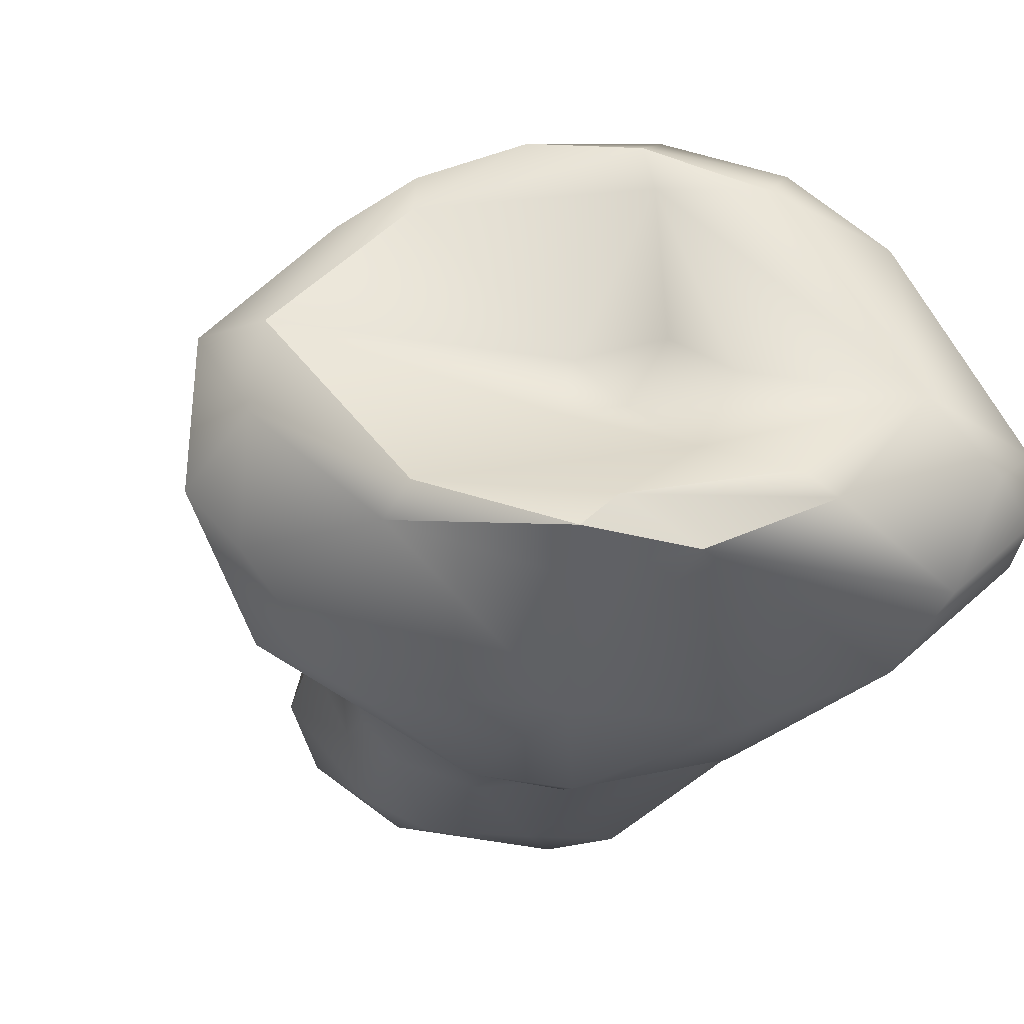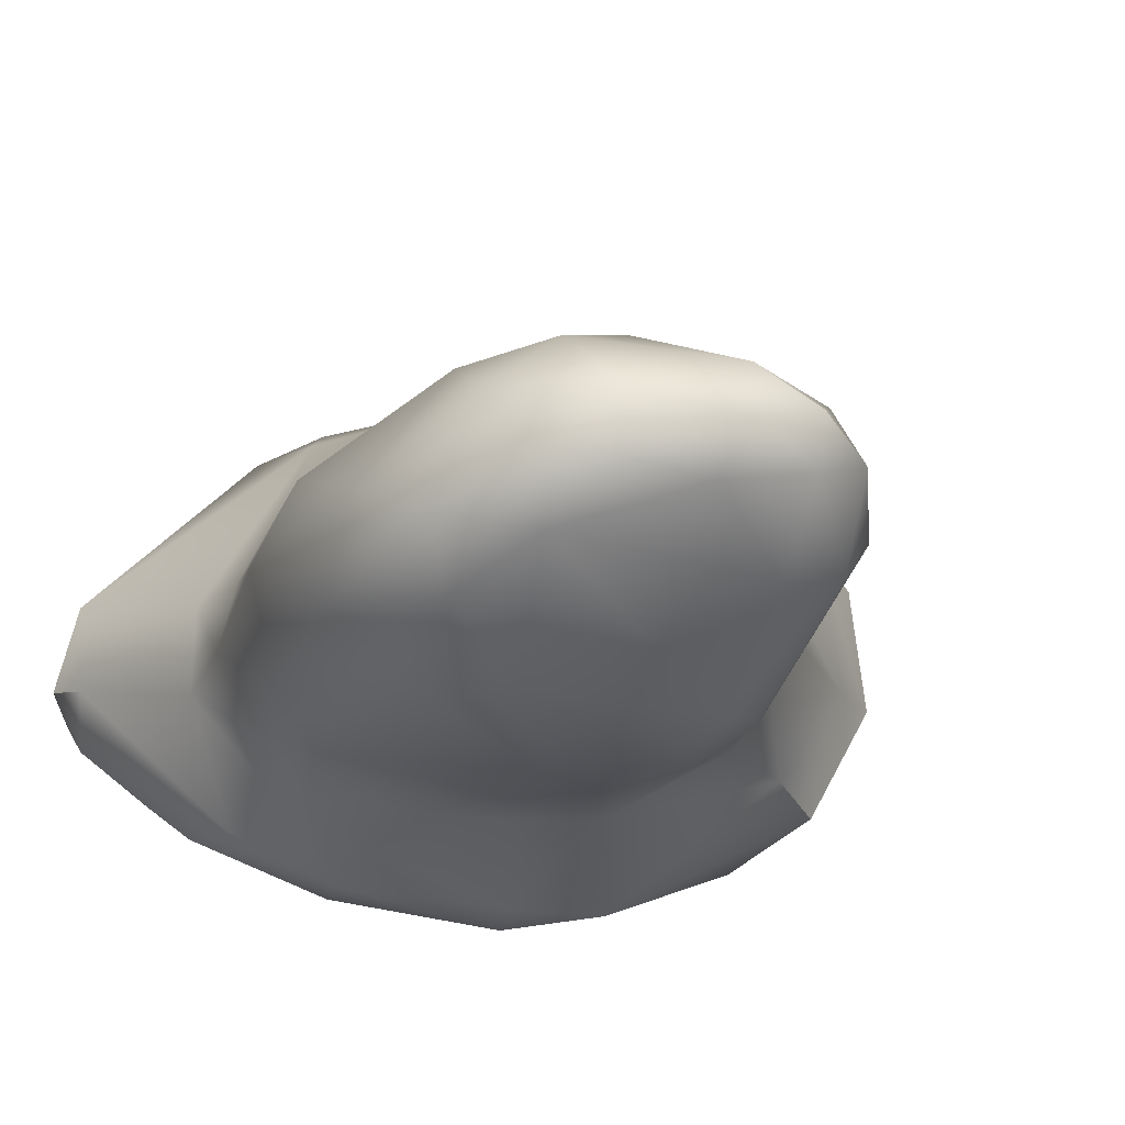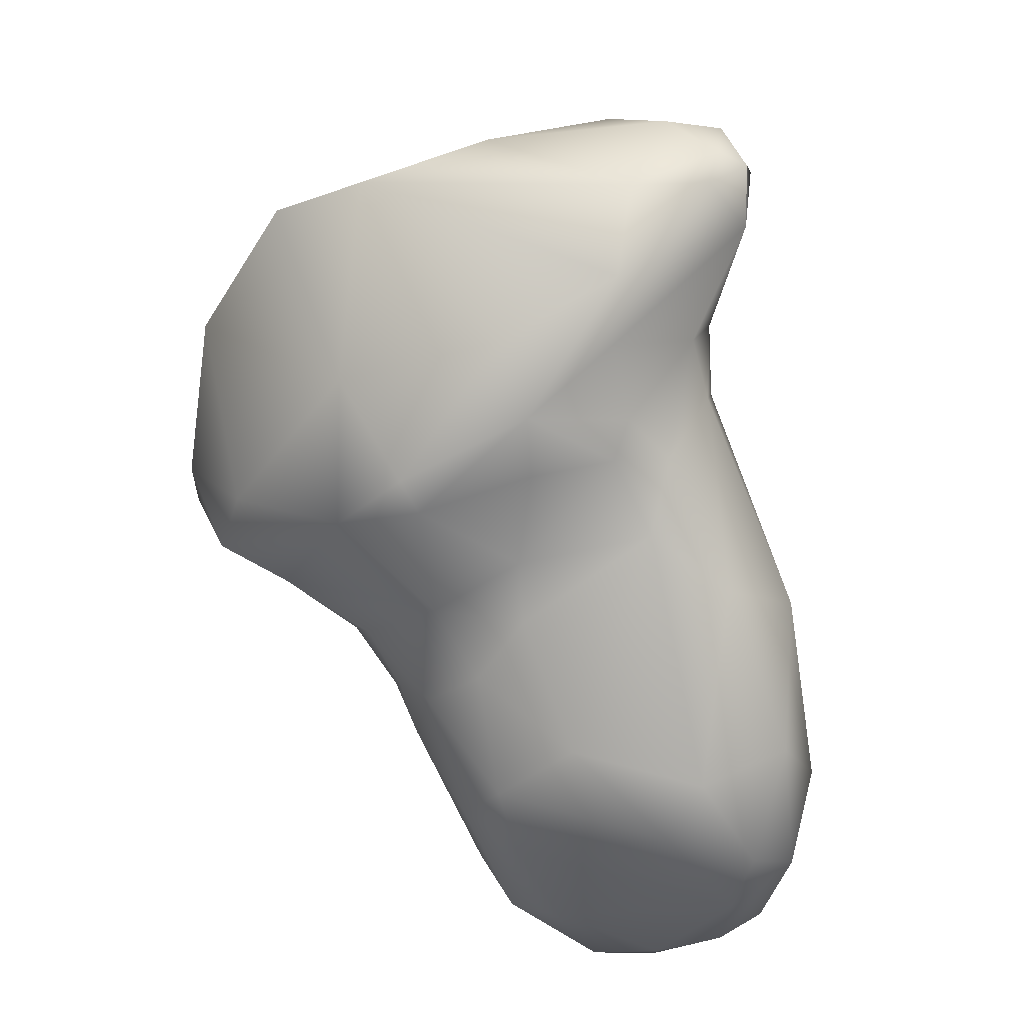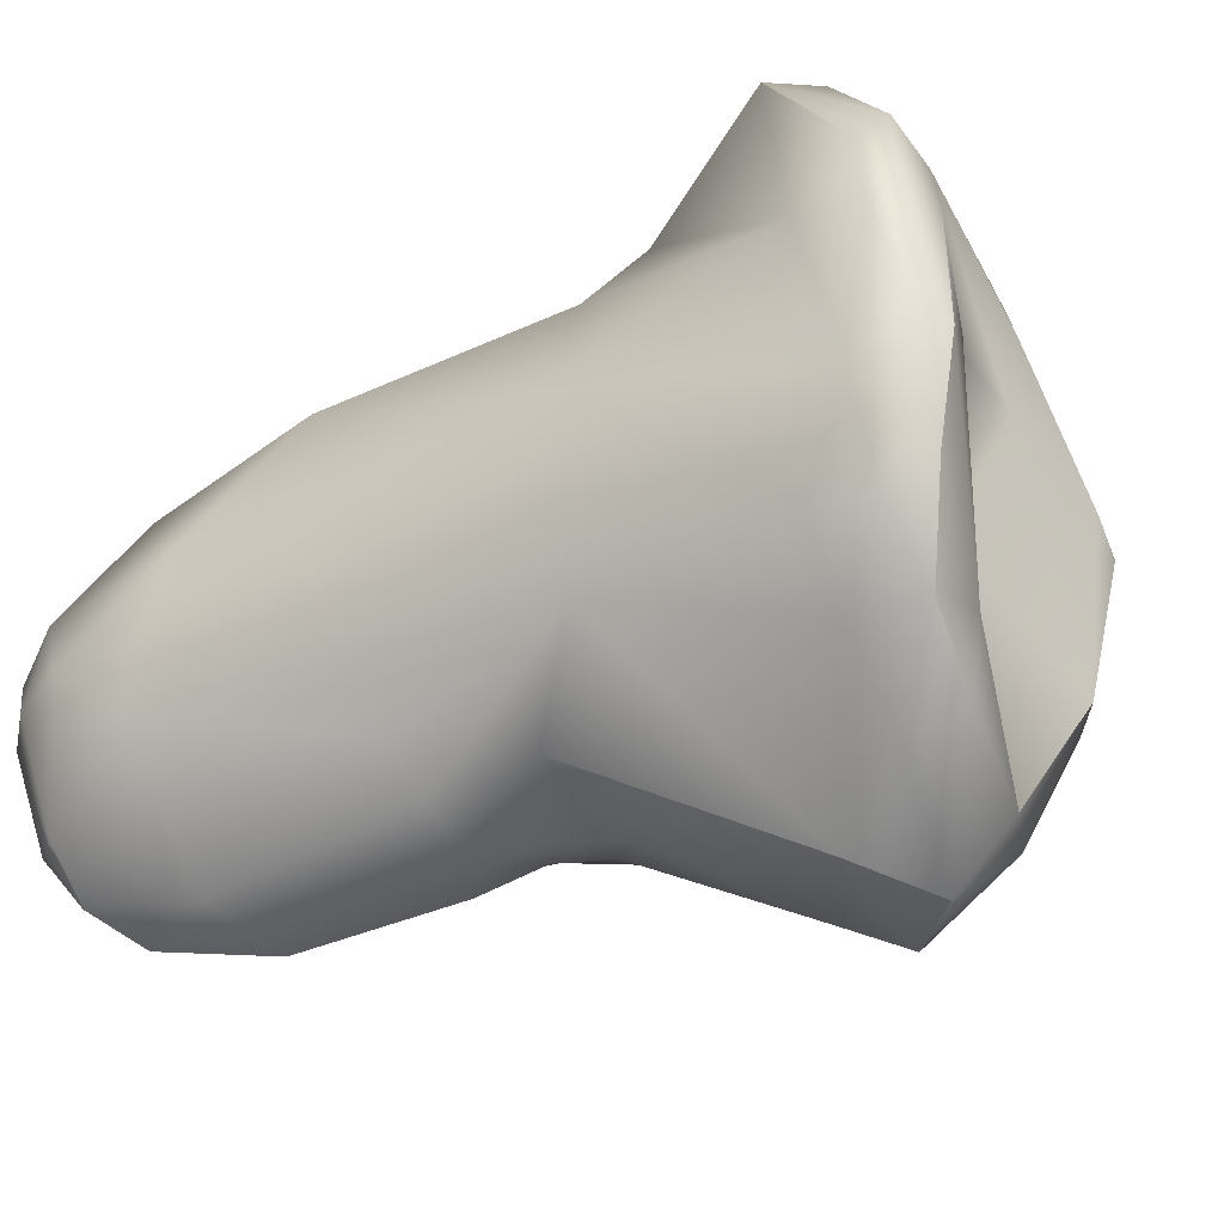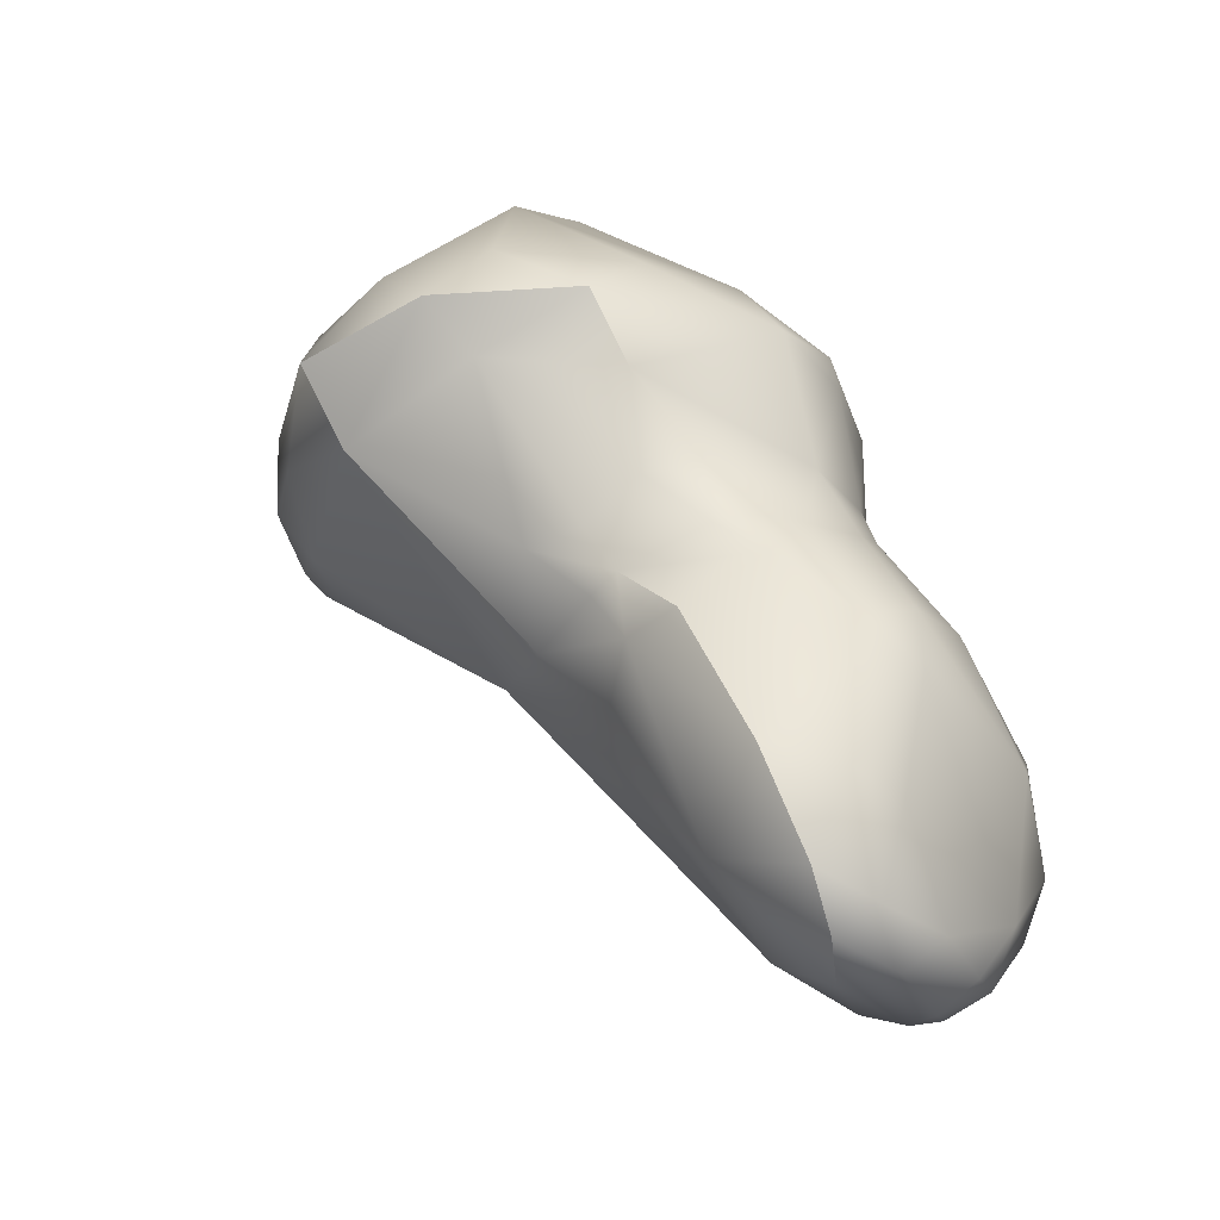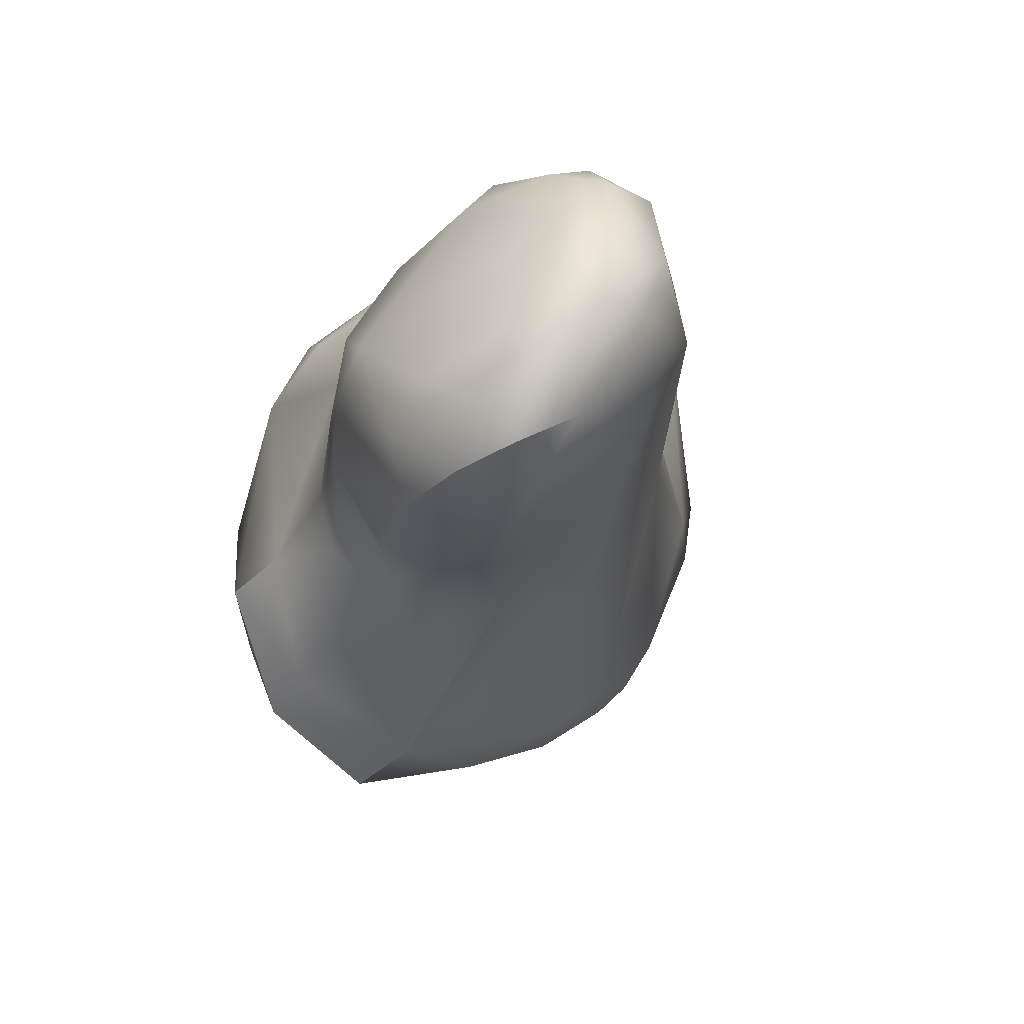
<metadata>
{"format":"obj","ext":"obj","renderer":"f3d","projection":"perspective","resolution":1024,"background":"white","views":[{"elev":-13.1,"azim":141.2,"up":"+Z"},{"elev":-29.6,"azim":-39.2,"up":"+Z"},{"elev":23.4,"azim":-167.3,"up":"+Y"},{"elev":71.8,"azim":47.4,"up":"+Z"},{"elev":-61.0,"azim":122.6,"up":"+Y"},{"elev":-75.6,"azim":-134.0,"up":"+Y"}]}
</metadata>
<code>
v -162.8 -195.8 -67.39
v -162.7 -196.2 -66.44
v -162.8 -196.5 -67.67
v -162.4 -195.9 -68.03
v -162.5 -195.6 -67.63
v -162.4 -195.5 -66.9
v -161.8 -195.4 -67.24
v -164.1 -203.4 -68.81
v -163.7 -201.2 -68.48
v -163.5 -201.6 -67.63
v -163.8 -202.7 -69.54
v -162.1 -200 -69.46
v -161.6 -199 -69.42
v -162.2 -199.1 -68.99
v -163 -200.7 -69.37
v -161.5 -196.8 -69.13
v -161.5 -197.6 -69.33
v -161.7 -198.6 -69.22
v -160.2 -197.5 -69.71
v -162.3 -197.9 -68.07
v -162.4 -198 -67.1
v -162.5 -198.7 -67.97
v -162.4 -198.9 -67.25
v -161.4 -200.1 -65.64
v -161.5 -195.9 -68.41
v -160.9 -195.6 -66.48
v -159.6 -195.6 -67.74
v -159.3 -195.8 -67.46
v -159.4 -196.8 -66.2
v -161.1 -196.2 -64.71
v -160.9 -196.8 -64.19
v -160.3 -196.9 -63.84
v -160.8 -197.7 -64.33
v -160.4 -197.3 -63.81
v -159.8 -196.8 -64.14
v -164 -204.4 -69.43
v -163.6 -204.1 -69.98
v -163.6 -205.4 -69.11
v -163.3 -205 -69.64
v -162.5 -203.7 -70.38
v -163.1 -205.8 -69.2
v -163.8 -204.9 -68.39
v -163.6 -205.5 -68.55
v -163.2 -205.2 -67.76
v -163.3 -205.7 -68.27
v -163.1 -206 -68.66
v -162.3 -205 -67.26
v -162.9 -202.9 -70.28
v -161.3 -202.6 -70.39
v -163.2 -203.7 -67.32
v -160.5 -200.3 -69.83
v -160.6 -201.1 -69.92
v -160.6 -198.4 -69.96
v -160.6 -199.2 -69.86
v -159.3 -199.6 -70.27
v -159.1 -199.2 -70.31
v -158.2 -198.2 -69.69
v -159.7 -201.5 -65.49
v -158.2 -196.1 -68.38
v -157.3 -197 -68.61
v -157 -196.5 -68.22
v -158.6 -196.6 -67.17
v -158.7 -197.8 -66.49
v -158.1 -198.1 -66.59
v -157.4 -196.4 -67.87
v -159.3 -197.8 -63.45
v -159 -197.5 -65.77
v -158.9 -197.5 -64.14
v -158.9 -197.6 -63.64
v -158.4 -198.3 -65.92
v -159.2 -198.6 -63.55
v -158.6 -199 -63.48
v -158.5 -198.7 -63.4
v -158.1 -198.6 -63.49
v -158.6 -199.7 -63.89
v -158.1 -199.3 -63.56
v -162.3 -206.1 -69.27
v -161.4 -206.4 -69.01
v -161 -205.5 -69.56
v -162.1 -206.5 -68.77
v -162 -206.4 -68.1
v -161.3 -206.5 -68.41
v -160.6 -206.3 -68.62
v -160.3 -203.3 -70.31
v -160.5 -204.2 -70.19
v -159.8 -203.9 -69.92
v -160.3 -205.6 -69.33
v -159.7 -205.4 -68.63
v -160.4 -205.7 -67.59
v -160 -201.9 -69.98
v -159.4 -201.1 -69.83
v -159.3 -202.5 -69.66
v -159 -203.1 -69.32
v -158.8 -202.5 -69.22
v -158.6 -202.7 -68.88
v -158.3 -201.9 -69.01
v -158.8 -203.6 -68.3
v -158.5 -202.9 -67.79
v -157.9 -202.2 -68.43
v -158 -202.4 -67.64
v -160.2 -203.4 -66.66
v -159 -202.5 -66.41
v -159.5 -203.5 -67
v -158.6 -202.9 -67.39
v -158.9 -203.5 -67.61
v -158 -202.3 -66.94
v -158.3 -199.9 -70.15
v -156.7 -200 -69.31
v -157.1 -201.4 -68.81
v -156 -197.9 -67.65
v -155.9 -198.2 -68.03
v -156.9 -199.1 -64.34
v -156.4 -199.7 -64.51
v -156.5 -200.4 -64.61
v -155.5 -199.8 -65.68
v -157.7 -200.1 -64.1
v -157.2 -199.5 -63.83
v -156.3 -200.9 -68.84
v -156.1 -201.4 -67.47
v -155.4 -201 -67.29
v -156.3 -201.3 -65.62
v -155.6 -200.2 -68.03
v -155.3 -199.8 -66.69
v -155.4 -200.8 -65.67
v -162.8 -195.8 -67.39
v -162.7 -196.2 -66.44
v -158.2 -196.1 -68.38
v -157 -196.5 -68.22
v -157 -196.5 -68.22
v -157 -196.5 -68.22
v -157.4 -196.4 -67.87
v -158.9 -197.6 -63.64
v -158.1 -198.6 -63.49
v -161.3 -206.5 -68.41
v -160.6 -206.3 -68.62
v -159.7 -205.4 -68.63
v -158.8 -203.6 -68.3
v -156 -197.9 -67.65
v -155.5 -199.8 -65.68
v -157.2 -199.5 -63.83
v -156.3 -200.9 -68.84
v -155.4 -201 -67.29
v -156.3 -201.3 -65.62
v -155.4 -200.8 -65.67
g grp1
f 5 25 4
f 16 4 25
f 3 2 1
f 4 16 3
f 3 125 4
f 4 125 5
f 17 3 16
f 2 3 21
f 2 21 33
f 20 3 17
f 125 6 5
f 126 6 125
f 5 6 7
f 25 5 7
f 126 30 6
f 27 25 7
f 26 7 6
f 6 30 26
f 11 36 8
f 8 42 50
f 49 48 12
f 8 10 9
f 15 11 9
f 9 11 8
f 15 12 48
f 11 15 48
f 8 50 10
f 12 15 14
f 14 20 18
f 12 14 13
f 13 14 18
f 15 9 22
f 14 15 22
f 9 23 22
f 9 10 23
f 24 10 50
f 23 10 24
f 25 59 16
f 18 20 17
f 18 17 53
f 53 17 16
f 13 18 53
f 16 19 53
f 19 16 59
f 21 3 20
f 20 22 21
f 20 14 22
f 22 23 21
f 23 33 21
f 23 24 33
f 59 25 27
f 27 7 26
f 27 26 28
f 28 26 62
f 62 26 29
f 65 27 28
f 28 62 131
f 33 31 2
f 126 31 30
f 26 30 35
f 33 34 31
f 30 32 35
f 30 31 32
f 31 34 32
f 35 32 69
f 24 71 33
f 33 71 34
f 29 26 68
f 34 66 32
f 35 132 68
f 26 35 68
f 69 32 66
f 71 66 34
f 11 37 36
f 36 42 8
f 36 38 42
f 36 39 38
f 36 37 39
f 11 48 37
f 37 40 39
f 37 48 40
f 43 42 38
f 39 41 38
f 38 46 43
f 41 46 38
f 85 39 40
f 41 39 77
f 77 80 41
f 41 80 46
f 39 85 79
f 77 39 79
f 44 50 42
f 43 46 45
f 45 42 43
f 44 42 45
f 50 44 47
f 80 81 46
f 46 81 45
f 44 45 81
f 47 44 81
f 40 48 49
f 58 50 47
f 51 12 13
f 51 13 54
f 52 12 51
f 49 12 52
f 91 52 51
f 90 52 91
f 91 92 90
f 58 24 50
f 53 55 54
f 13 53 54
f 57 19 59
f 53 56 55
f 56 53 19
f 56 19 57
f 51 54 55
f 51 55 91
f 91 55 107
f 107 55 56
f 107 56 57
f 58 75 24
f 116 75 58
f 127 27 65
f 61 127 65
f 59 60 57
f 128 60 59
f 57 60 111
f 111 60 128
f 63 62 29
f 67 29 68
f 67 63 29
f 64 63 70
f 63 67 70
f 63 64 62
f 62 110 131
f 62 64 110
f 110 129 131
f 75 71 24
f 112 68 132
f 67 68 70
f 132 74 112
f 68 112 70
f 70 112 115
f 74 117 112
f 71 73 66
f 72 71 75
f 72 73 71
f 76 72 75
f 133 66 73
f 133 69 66
f 76 73 72
f 116 76 75
f 76 133 73
f 140 76 116
f 140 133 76
f 77 79 78
f 78 80 77
f 78 82 80
f 82 78 83
f 79 87 78
f 78 87 83
f 83 87 88
f 89 47 81
f 82 81 80
f 81 134 89
f 89 134 135
f 136 89 135
f 49 52 90
f 84 85 40
f 84 40 49
f 84 49 90
f 87 79 85
f 85 84 86
f 87 85 86
f 87 86 88
f 86 93 88
f 86 84 92
f 92 93 86
f 89 101 47
f 89 103 101
f 136 105 89
f 89 105 103
f 136 97 105
f 84 90 92
f 96 94 92
f 91 96 92
f 94 93 92
f 93 94 95
f 98 104 105
f 99 95 96
f 95 94 96
f 98 106 104
f 96 91 109
f 88 93 137
f 137 93 98
f 97 98 105
f 93 95 98
f 95 99 100
f 95 100 98
f 106 98 100
f 96 109 99
f 99 119 100
f 106 100 119
f 119 99 109
f 101 58 47
f 103 58 101
f 103 102 58
f 104 102 105
f 103 105 102
f 102 104 106
f 57 108 107
f 108 118 107
f 91 107 109
f 58 102 121
f 143 102 106
f 58 121 116
f 143 106 119
f 64 70 115
f 130 138 111
f 111 108 57
f 110 64 115
f 123 111 138
f 108 111 122
f 111 123 122
f 114 140 116
f 113 139 112
f 117 113 112
f 114 113 140
f 123 138 139
f 118 109 107
f 109 141 119
f 122 118 108
f 122 120 118
f 119 141 142
f 143 142 124
f 114 121 144
f 116 121 114
f 143 119 142
f 120 122 123
f 114 144 113
f 139 144 123
f 120 123 144
f 144 139 113

</code>
